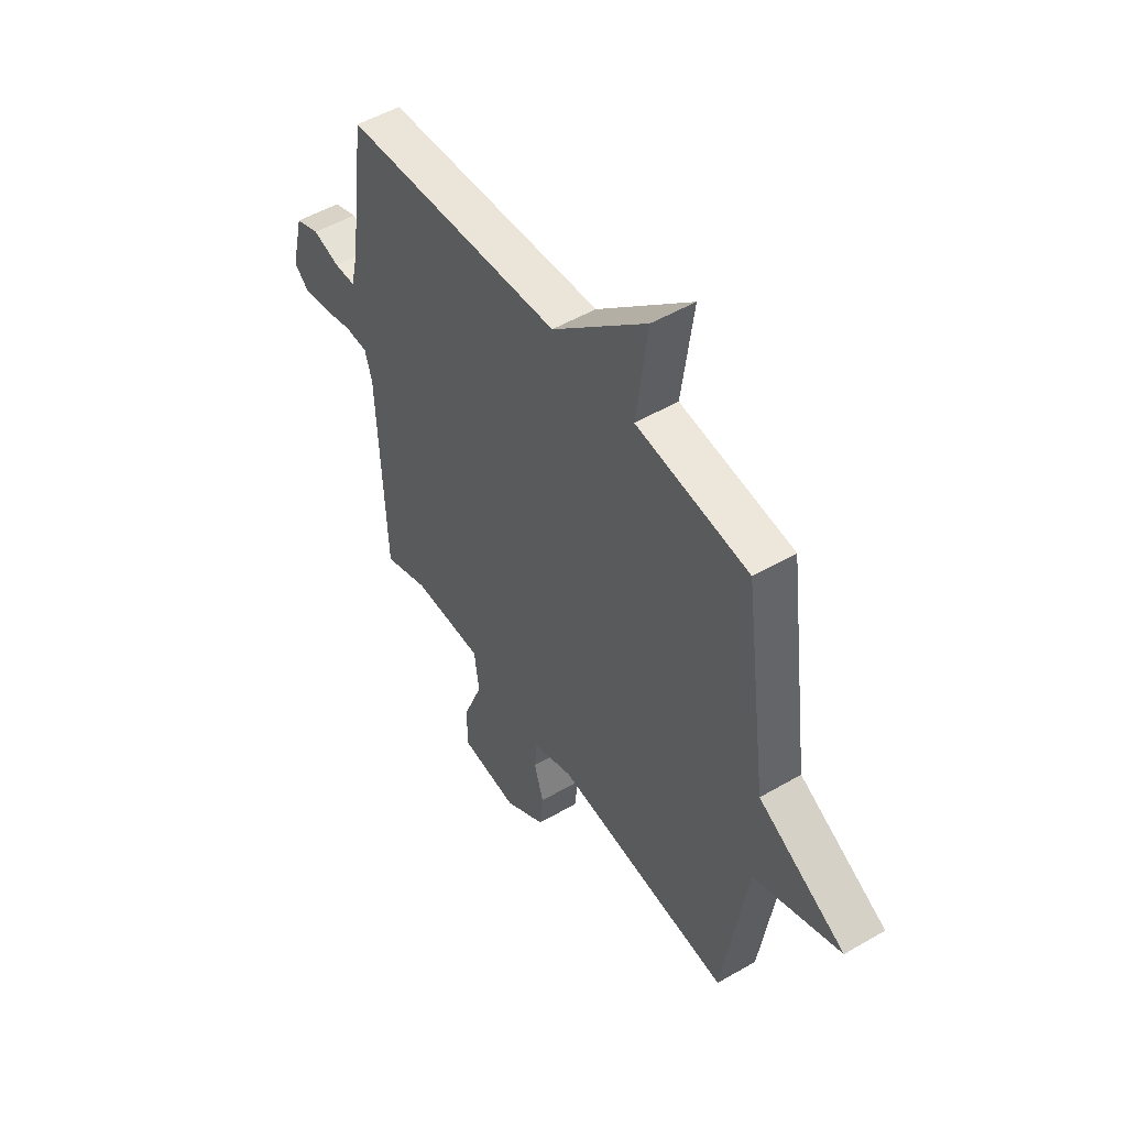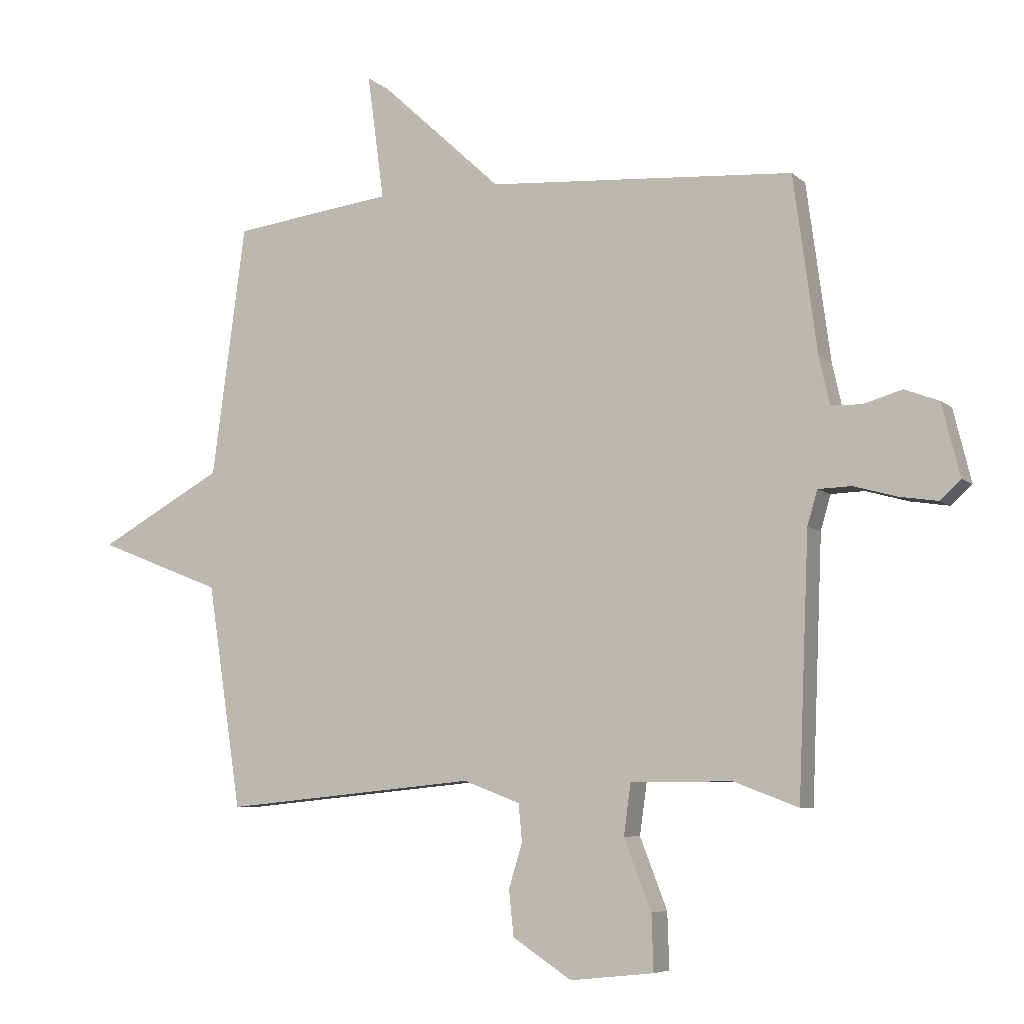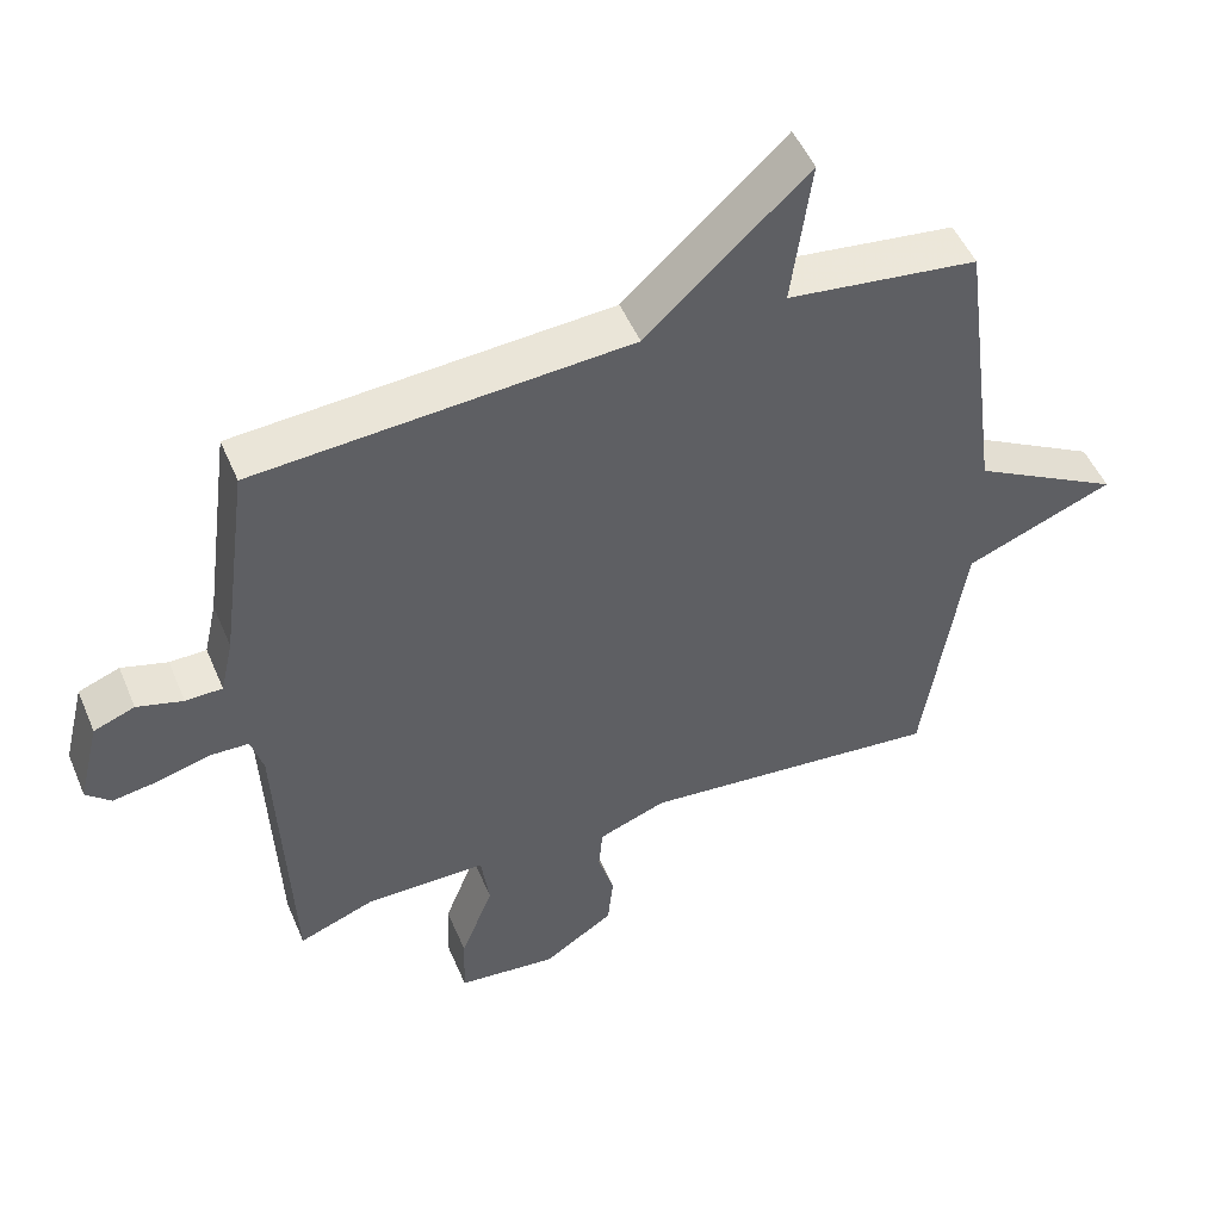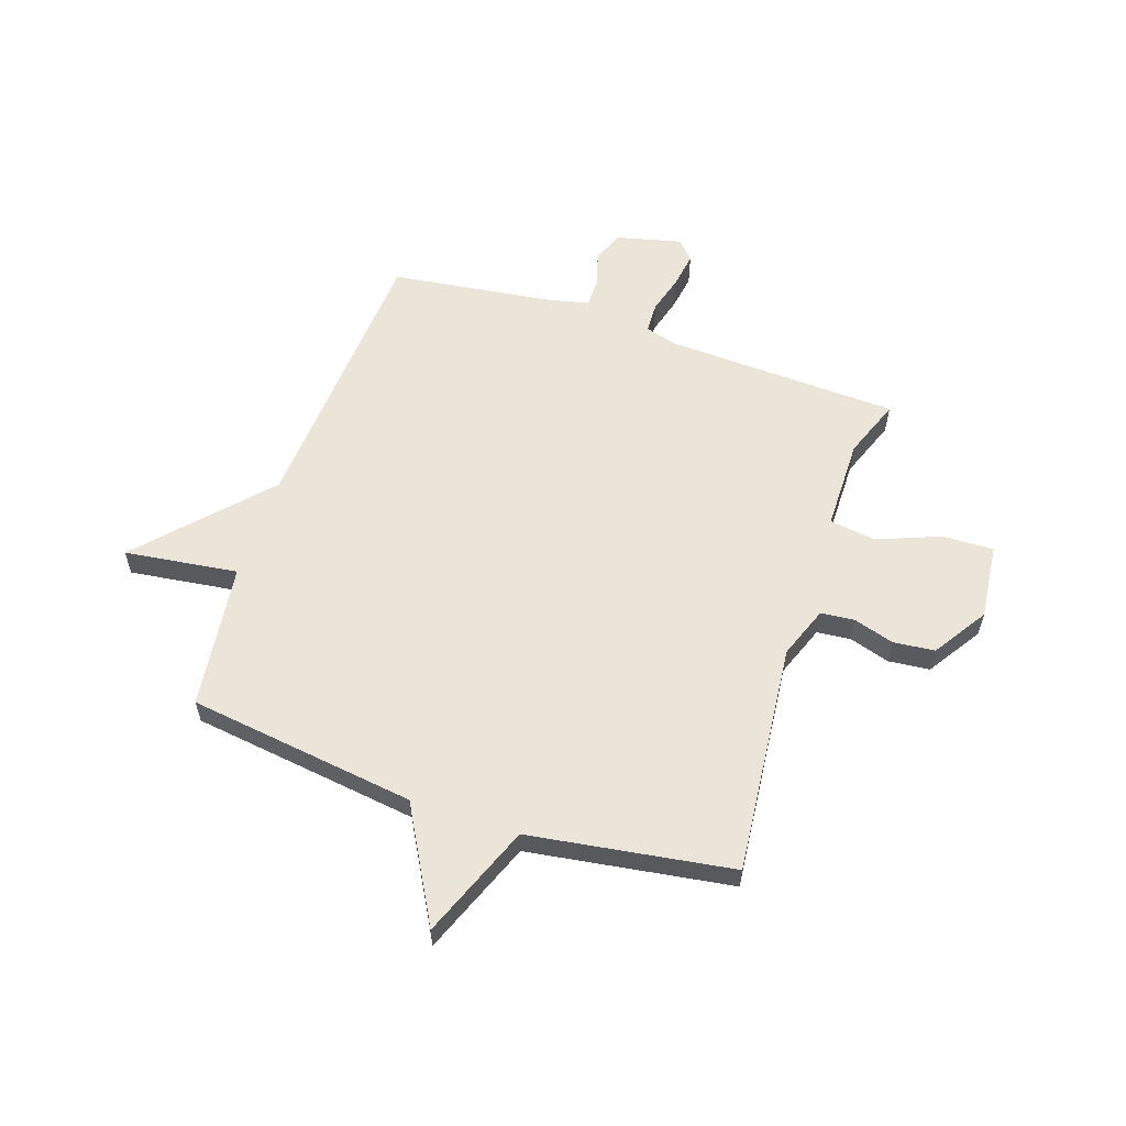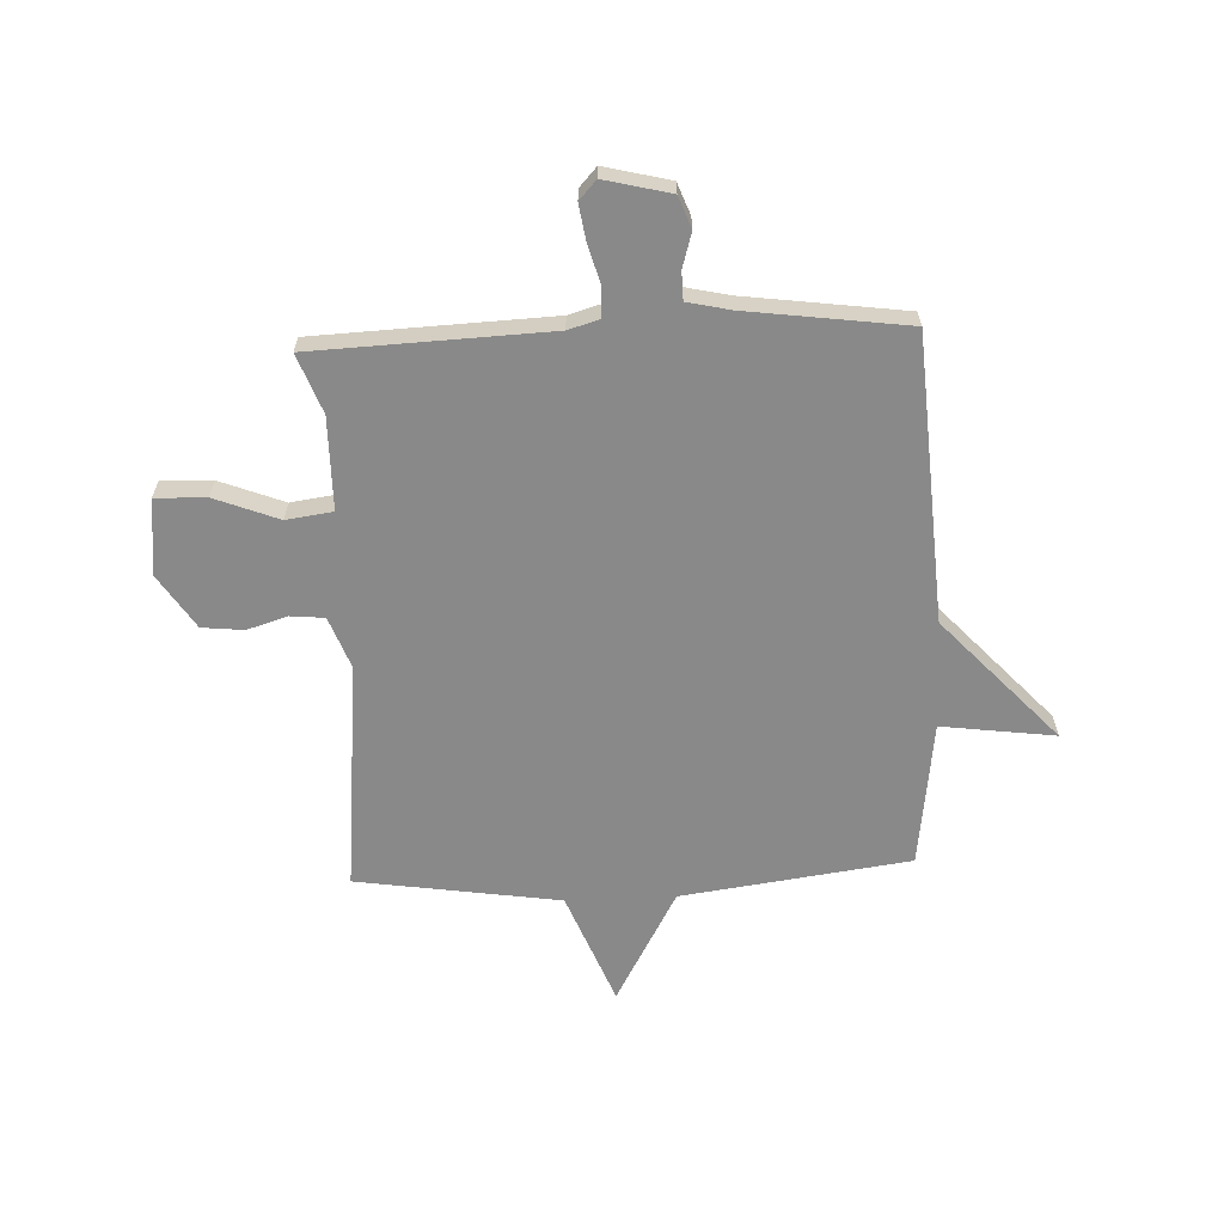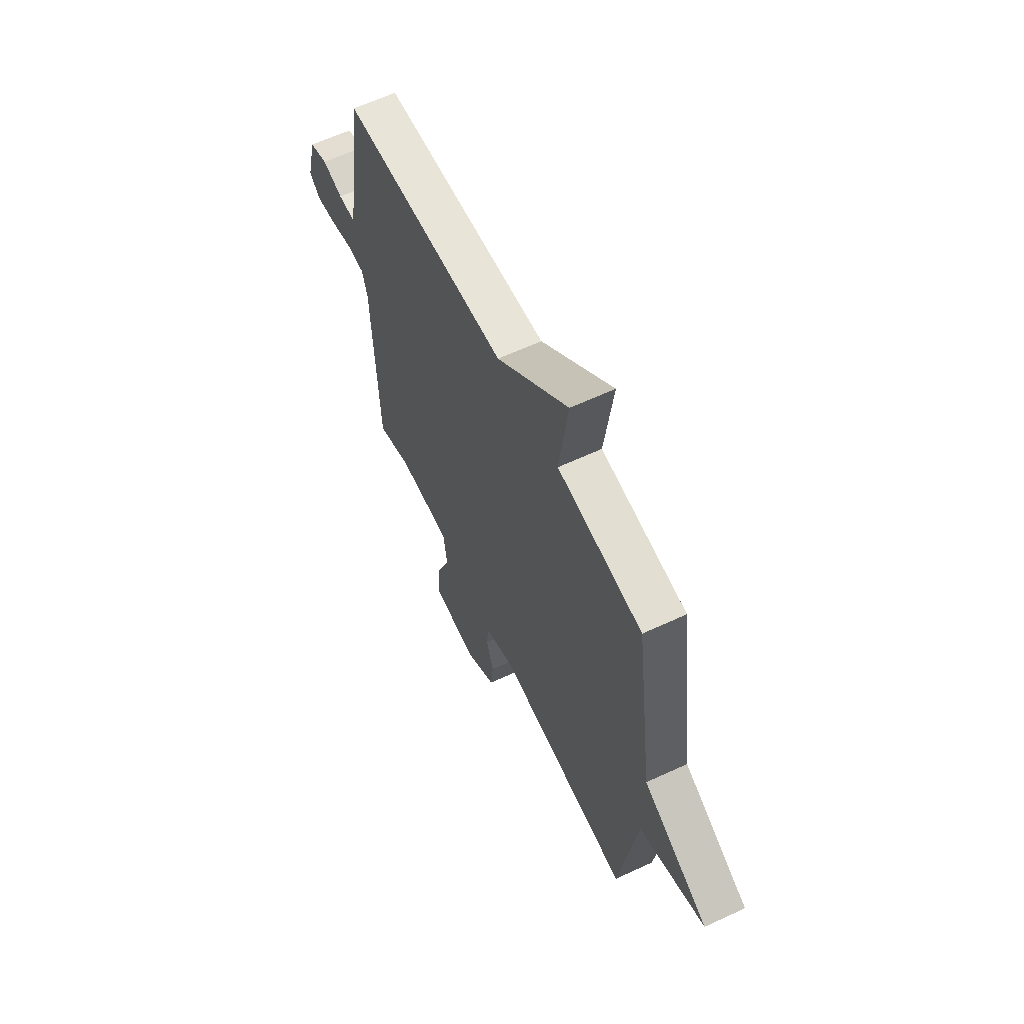
<metadata>
{"format":"obj","ext":"obj","renderer":"f3d","projection":"perspective","resolution":1024,"background":"white","views":[{"elev":50.9,"azim":57.5,"up":"+Z"},{"elev":-6.5,"azim":-155.7,"up":"+Z"},{"elev":50.1,"azim":-22.5,"up":"+Z"},{"elev":58.7,"azim":108.6,"up":"+Y"},{"elev":-63.2,"azim":-87.5,"up":"+Y"},{"elev":62.0,"azim":64.7,"up":"+Z"}]}
</metadata>
<code>
v -0.5 0.07 0.5
v 0.029 0.07 0.535
v 0.257 0.07 0.745
v 0.229 0.07 0.535
v 0.5 0.07 0.5
v 0.557 0.07 0.077
v 0.768 0.07 -0.04
v 0.557 0.07 -0.123
v 0.5 0.07 -0.5
v 0.071 0.07 -0.457
v -0.025 0.07 -0.493
v -0.031 0.07 -0.556
v -0.008 0.07 -0.631
v -0.016 0.07 -0.708
v -0.116 0.07 -0.773
v -0.257 0.07 -0.758
v -0.254 0.07 -0.664
v -0.208 0.07 -0.546
v -0.22 0.07 -0.46
v -0.391 0.07 -0.459
v -0.5 0.07 -0.5
v -0.518 0.07 -0.065
v -0.535 0.07 -0.007
v -0.591 0.07 -0.005
v -0.663 0.07 -0.025
v -0.728 0.07 -0.035
v -0.763 0.07 -0.003
v -0.733 0.07 0.119
v -0.675 0.07 0.141
v -0.61 0.07 0.122
v -0.558 0.07 0.123
v -0.54 0.07 0.203
v -0.5 0 0.5
v 0.029 0 0.535
v 0.257 0 0.745
v 0.229 0 0.535
v 0.5 0 0.5
v 0.557 0 0.077
v 0.768 0 -0.04
v 0.557 0 -0.123
v 0.5 0 -0.5
v 0.071 0 -0.457
v -0.025 0 -0.493
v -0.031 0 -0.556
v -0.008 0 -0.631
v -0.016 0 -0.708
v -0.116 0 -0.773
v -0.257 0 -0.758
v -0.254 0 -0.664
v -0.208 0 -0.546
v -0.22 0 -0.46
v -0.391 0 -0.459
v -0.5 0 -0.5
v -0.518 0 -0.065
v -0.535 0 -0.007
v -0.591 0 -0.005
v -0.663 0 -0.025
v -0.728 0 -0.035
v -0.763 0 -0.003
v -0.733 0 0.119
v -0.675 0 0.141
v -0.61 0 0.122
v -0.558 0 0.123
v -0.54 0 0.203
f 28 29 30
f 27 28 30
f 26 27 30
f 25 26 30
f 24 25 30
f 23 24 30 31
f 22 23 31 32
f 20 21 22
f 32 1 2
f 22 32 2
f 20 22 2
f 19 20 2
f 16 17 18
f 15 16 18
f 14 15 18
f 13 14 18
f 12 13 18
f 18 19 2
f 12 18 2
f 11 12 2
f 8 9 10
f 6 7 8
f 10 11 2
f 8 10 2
f 6 8 2
f 5 6 2
f 4 5 2
f 2 3 4
f 62 61 60
f 62 60 59
f 62 59 58
f 62 58 57
f 62 57 56
f 63 62 56 55
f 64 63 55 54
f 54 53 52
f 34 33 64
f 34 64 54
f 34 54 52
f 34 52 51
f 50 49 48
f 50 48 47
f 50 47 46
f 50 46 45
f 50 45 44
f 34 51 50
f 34 50 44
f 34 44 43
f 42 41 40
f 40 39 38
f 34 43 42
f 34 42 40
f 34 40 38
f 34 38 37
f 34 37 36
f 36 35 34
f 1 33 34 2
f 2 34 35 3
f 3 35 36 4
f 4 36 37 5
f 5 37 38 6
f 6 38 39 7
f 7 39 40 8
f 8 40 41 9
f 9 41 42 10
f 10 42 43 11
f 11 43 44 12
f 12 44 45 13
f 13 45 46 14
f 14 46 47 15
f 15 47 48 16
f 16 48 49 17
f 17 49 50 18
f 18 50 51 19
f 19 51 52 20
f 20 52 53 21
f 21 53 54 22
f 22 54 55 23
f 23 55 56 24
f 24 56 57 25
f 25 57 58 26
f 26 58 59 27
f 27 59 60 28
f 28 60 61 29
f 29 61 62 30
f 30 62 63 31
f 31 63 64 32
f 32 64 33 1

</code>
